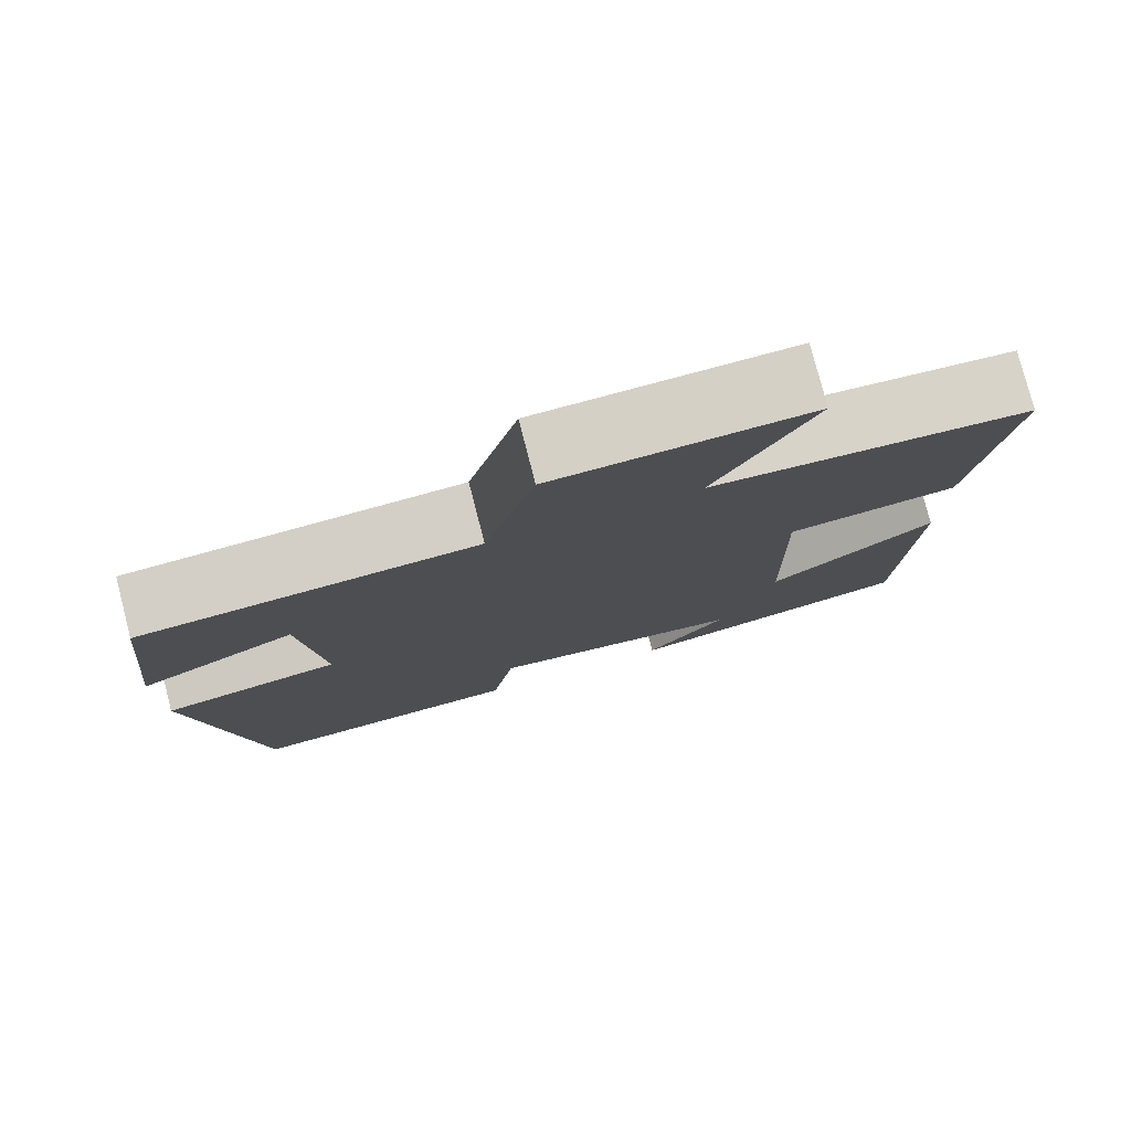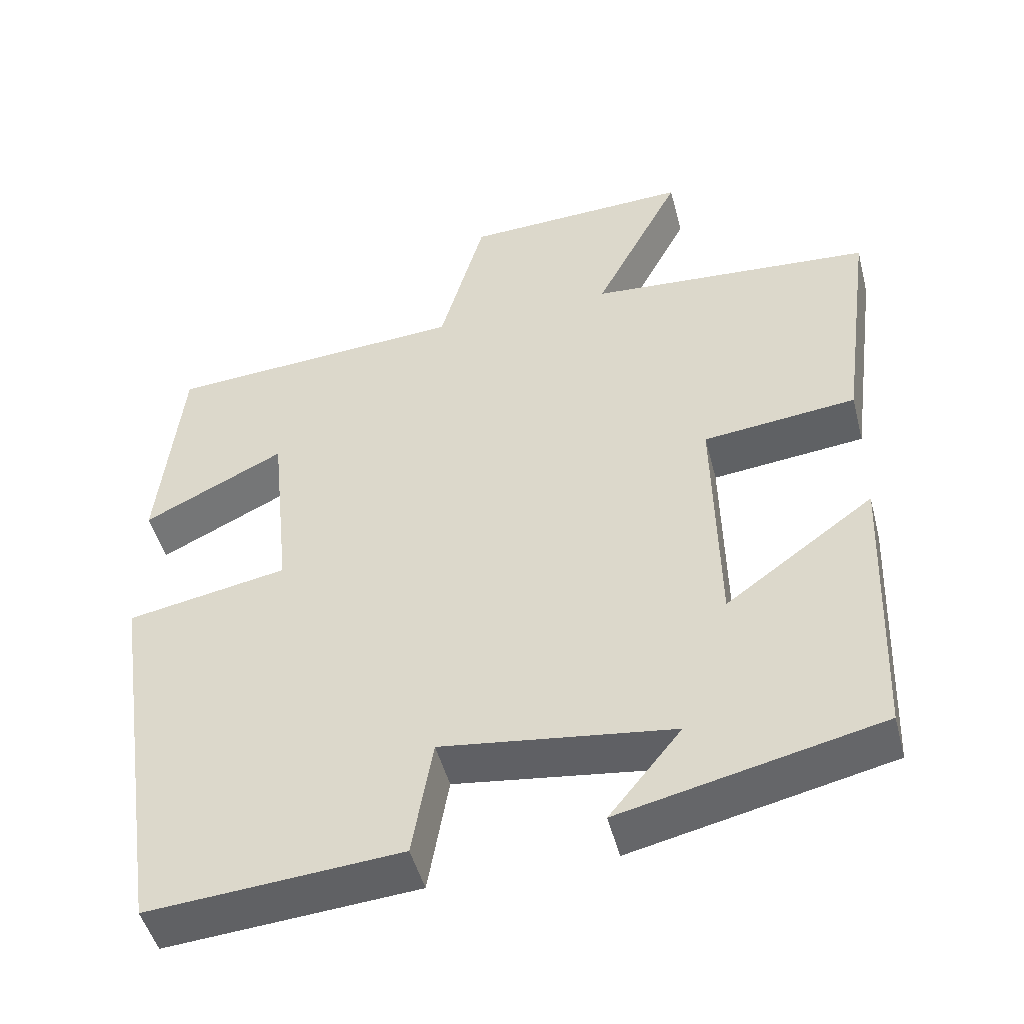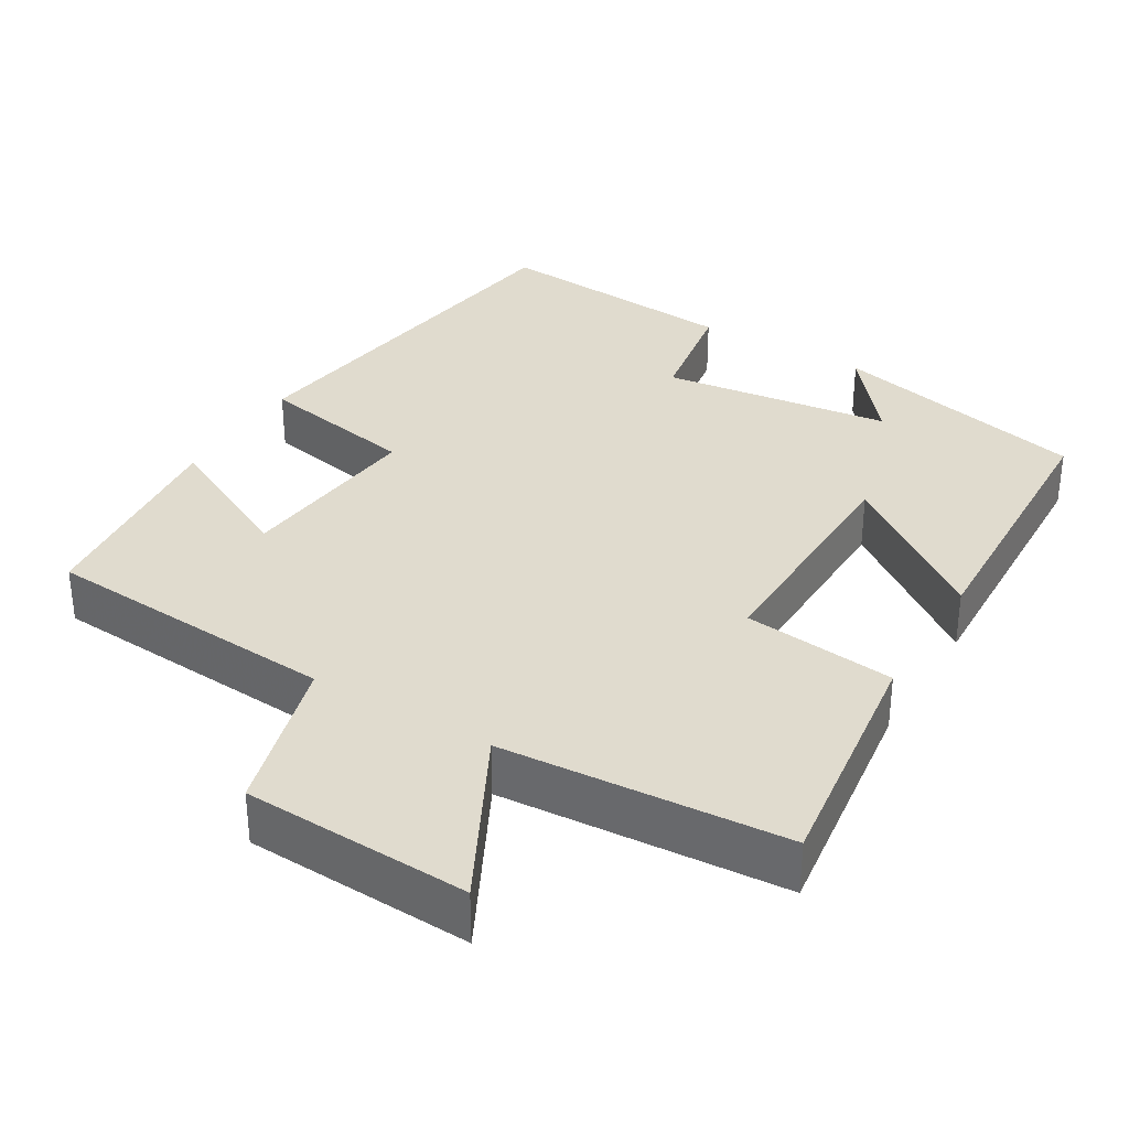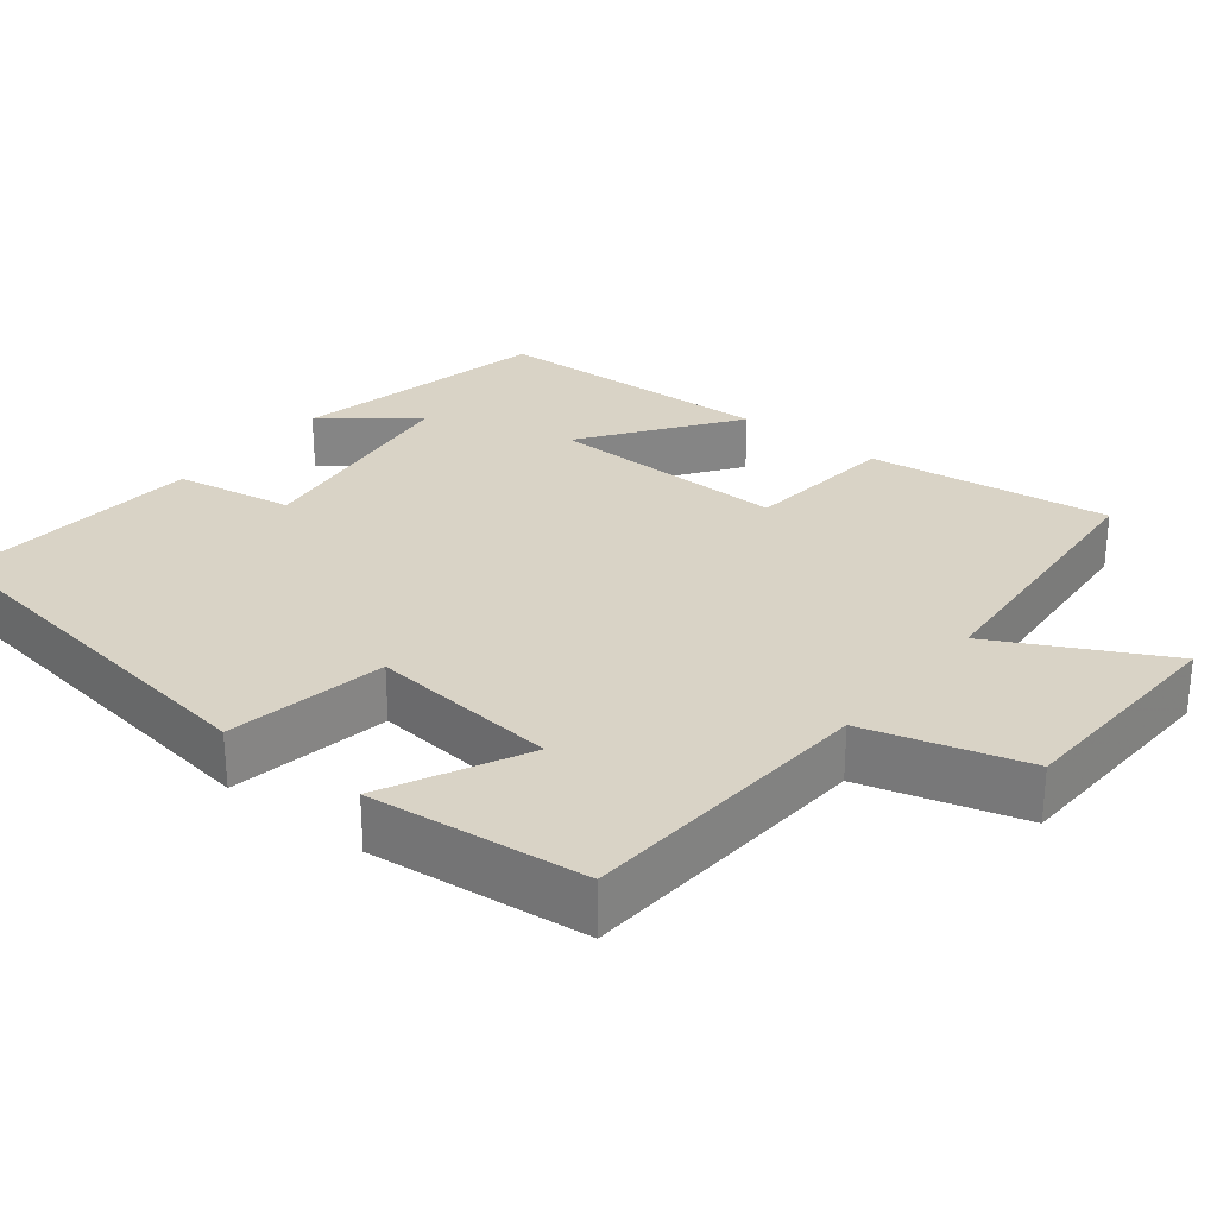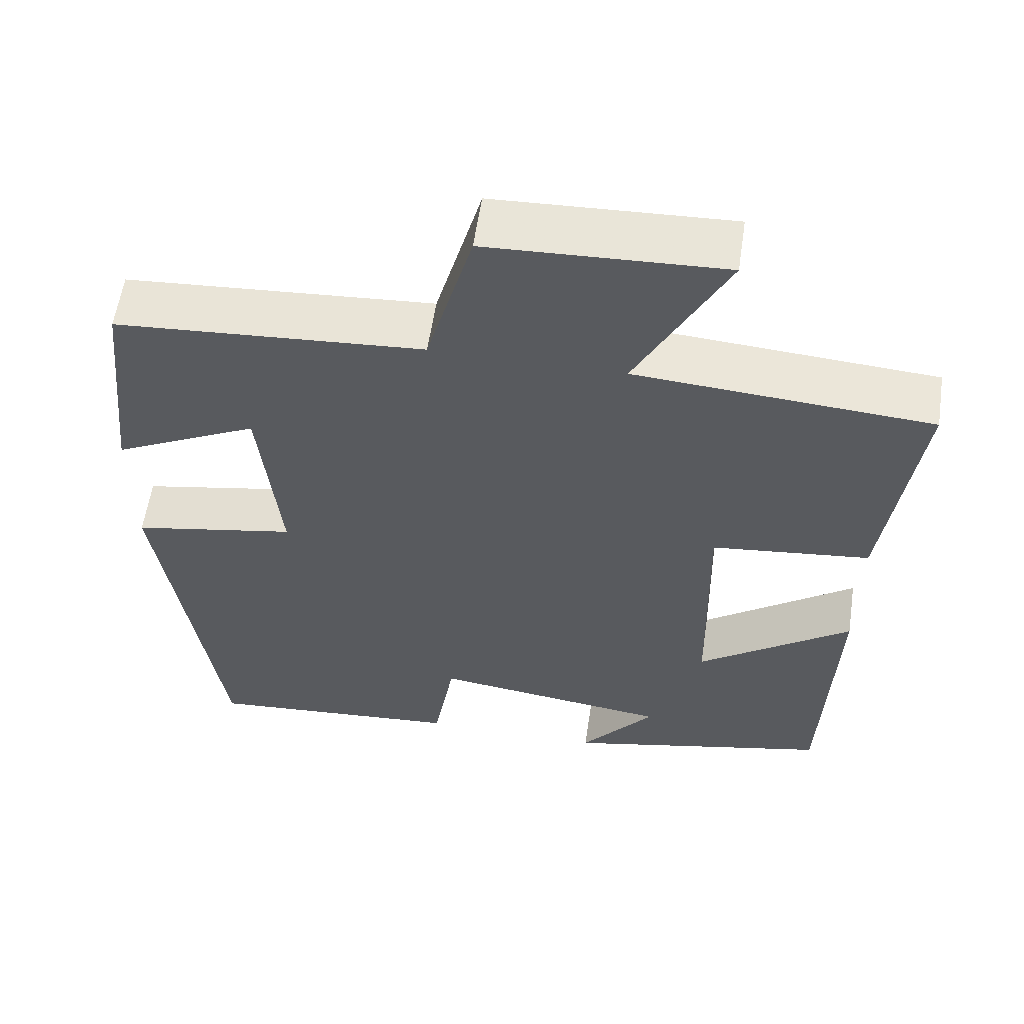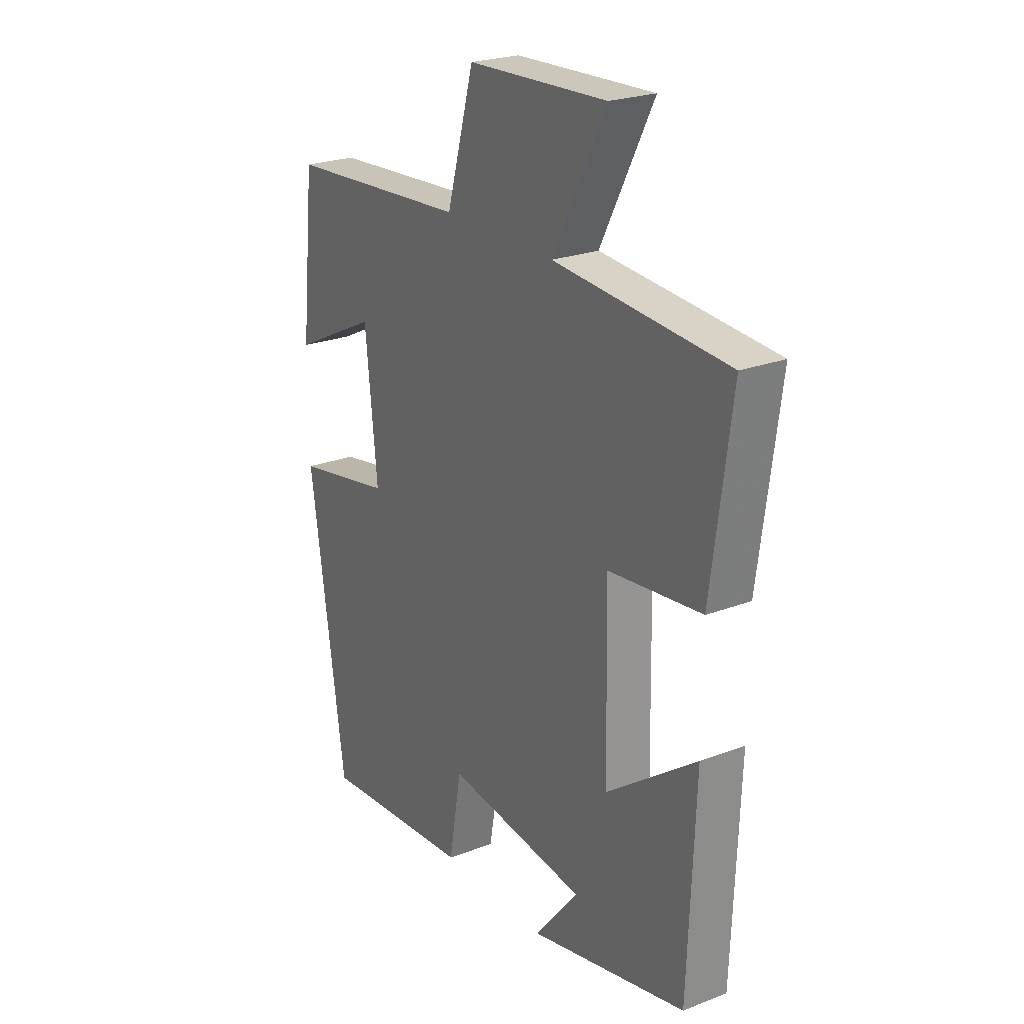
<metadata>
{"format":"obj","ext":"obj","renderer":"f3d","projection":"perspective","resolution":1024,"background":"white","views":[{"elev":78.4,"azim":-14.5,"up":"+Z"},{"elev":-48.2,"azim":14.4,"up":"+Z"},{"elev":33.6,"azim":31.0,"up":"+Y"},{"elev":28.3,"azim":-51.6,"up":"+Y"},{"elev":58.0,"azim":8.4,"up":"+Z"},{"elev":23.8,"azim":57.4,"up":"+Z"}]}
</metadata>
<code>
v -0.47 0.07 0.474
v -0.077 0.07 0.5
v -0.018 0.07 0.71
v 0.282 0.07 0.722
v 0.167 0.07 0.5
v 0.543 0.07 0.472
v 0.5 0.07 0.151
v 0.298 0.07 0.129
v 0.304 0.07 -0.189
v 0.5 0.07 -0.047
v 0.485 0.07 -0.423
v 0.143 0.07 -0.5
v 0.238 0.07 -0.383
v -0.066 0.07 -0.343
v -0.093 0.07 -0.5
v -0.424 0.07 -0.526
v -0.5 0.07 -0.01
v -0.289 0.07 0.029
v -0.315 0.07 0.279
v -0.5 0.07 0.188
v -0.47 0 0.474
v -0.077 0 0.5
v -0.018 0 0.71
v 0.282 0 0.722
v 0.167 0 0.5
v 0.543 0 0.472
v 0.5 0 0.151
v 0.298 0 0.129
v 0.304 0 -0.189
v 0.5 0 -0.047
v 0.485 0 -0.423
v 0.143 0 -0.5
v 0.238 0 -0.383
v -0.066 0 -0.343
v -0.093 0 -0.5
v -0.424 0 -0.526
v -0.5 0 -0.01
v -0.289 0 0.029
v -0.315 0 0.279
v -0.5 0 0.188
f 19 20 1 2
f 18 19 2
f 16 17 18
f 15 16 18
f 14 15 18
f 13 14 18 2
f 11 12 13
f 9 10 11 13
f 13 2 3
f 9 13 3
f 8 9 3
f 5 6 7 8
f 5 8 3
f 3 4 5
f 22 21 40 39
f 22 39 38
f 38 37 36
f 38 36 35
f 38 35 34
f 22 38 34 33
f 33 32 31
f 33 31 30 29
f 23 22 33
f 23 33 29
f 23 29 28
f 28 27 26 25
f 23 28 25
f 25 24 23
f 1 21 22 2
f 2 22 23 3
f 3 23 24 4
f 4 24 25 5
f 5 25 26 6
f 6 26 27 7
f 7 27 28 8
f 8 28 29 9
f 9 29 30 10
f 10 30 31 11
f 11 31 32 12
f 12 32 33 13
f 13 33 34 14
f 14 34 35 15
f 15 35 36 16
f 16 36 37 17
f 17 37 38 18
f 18 38 39 19
f 19 39 40 20
f 20 40 21 1

</code>
